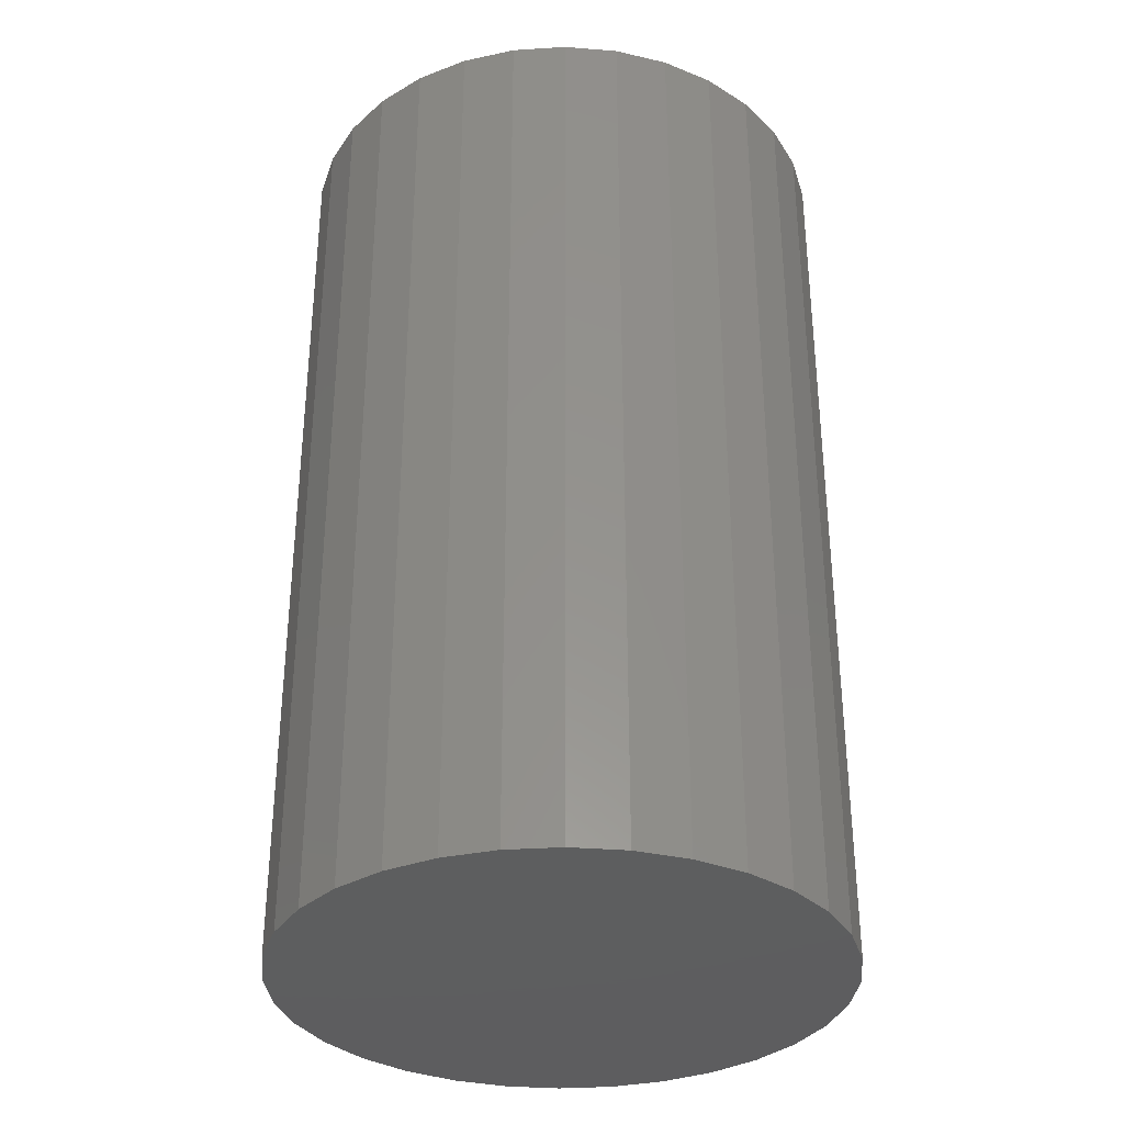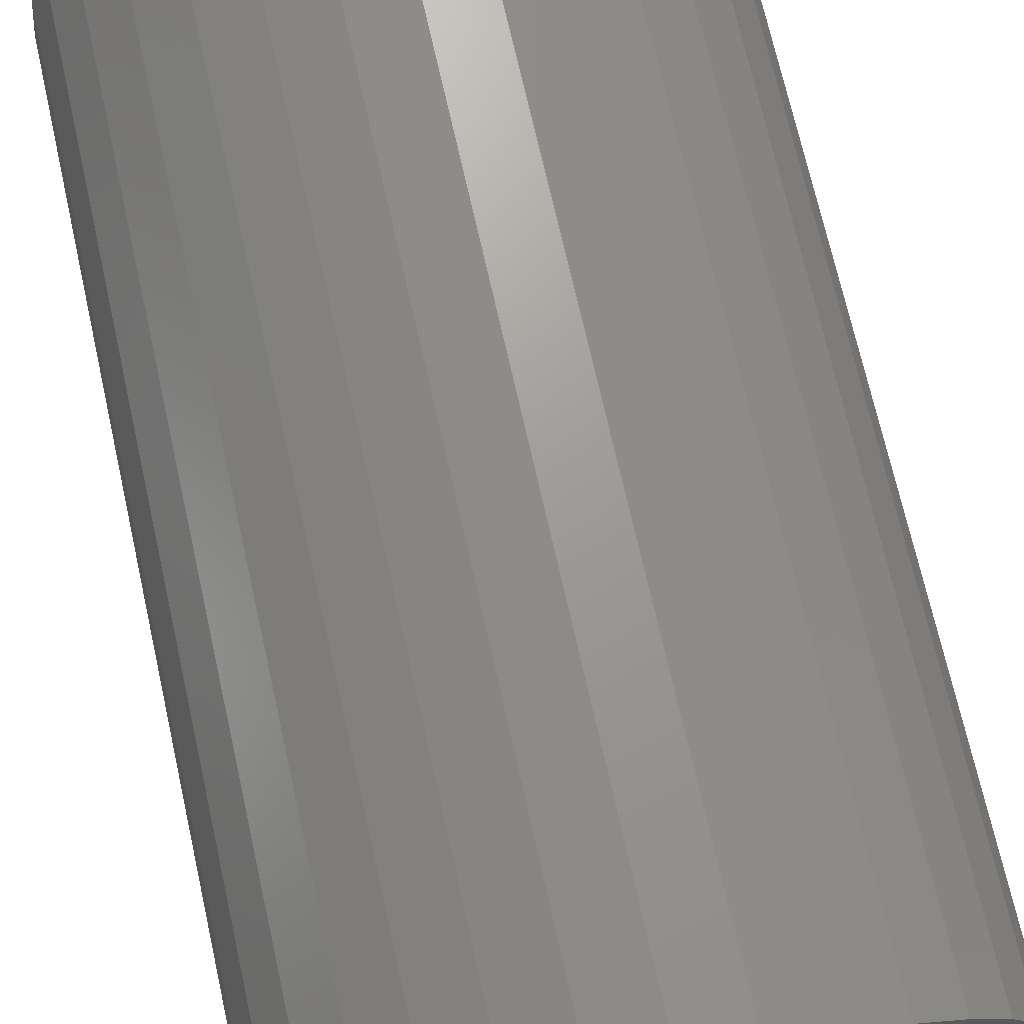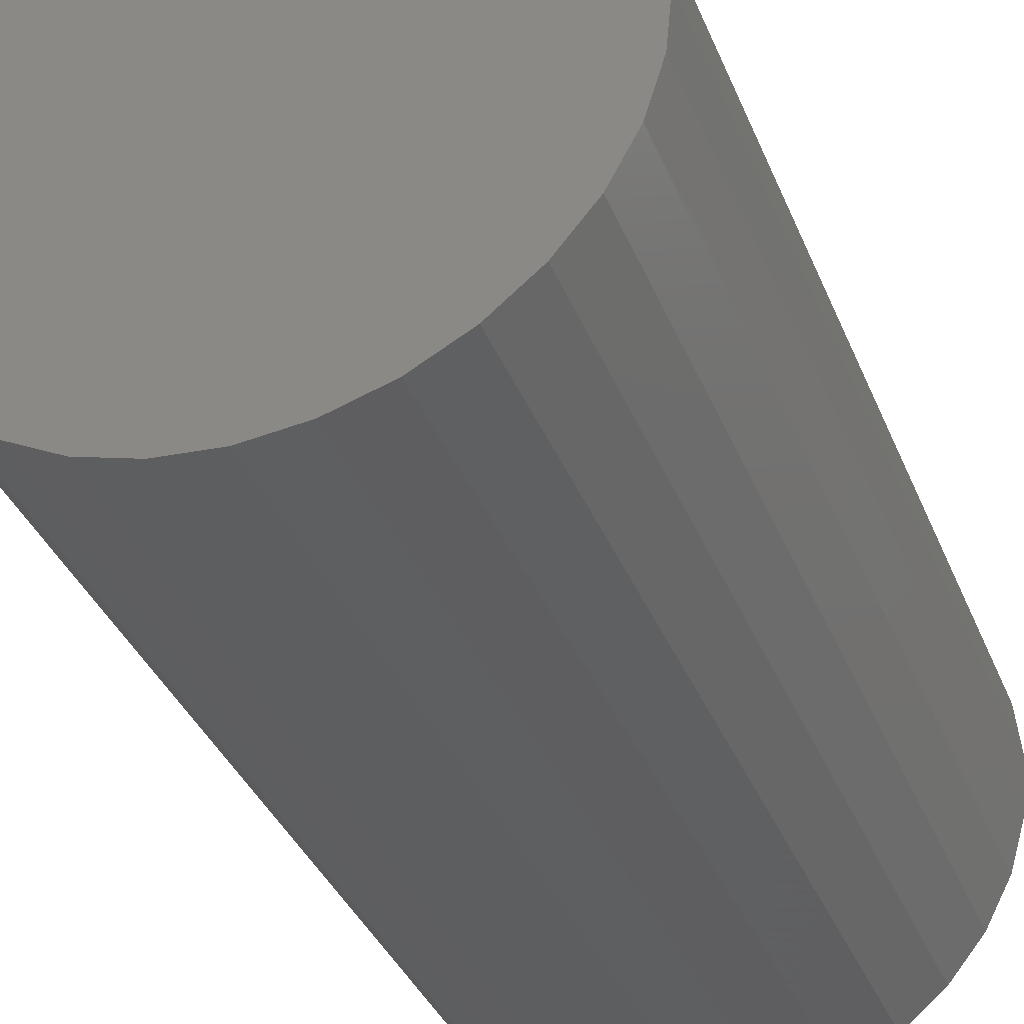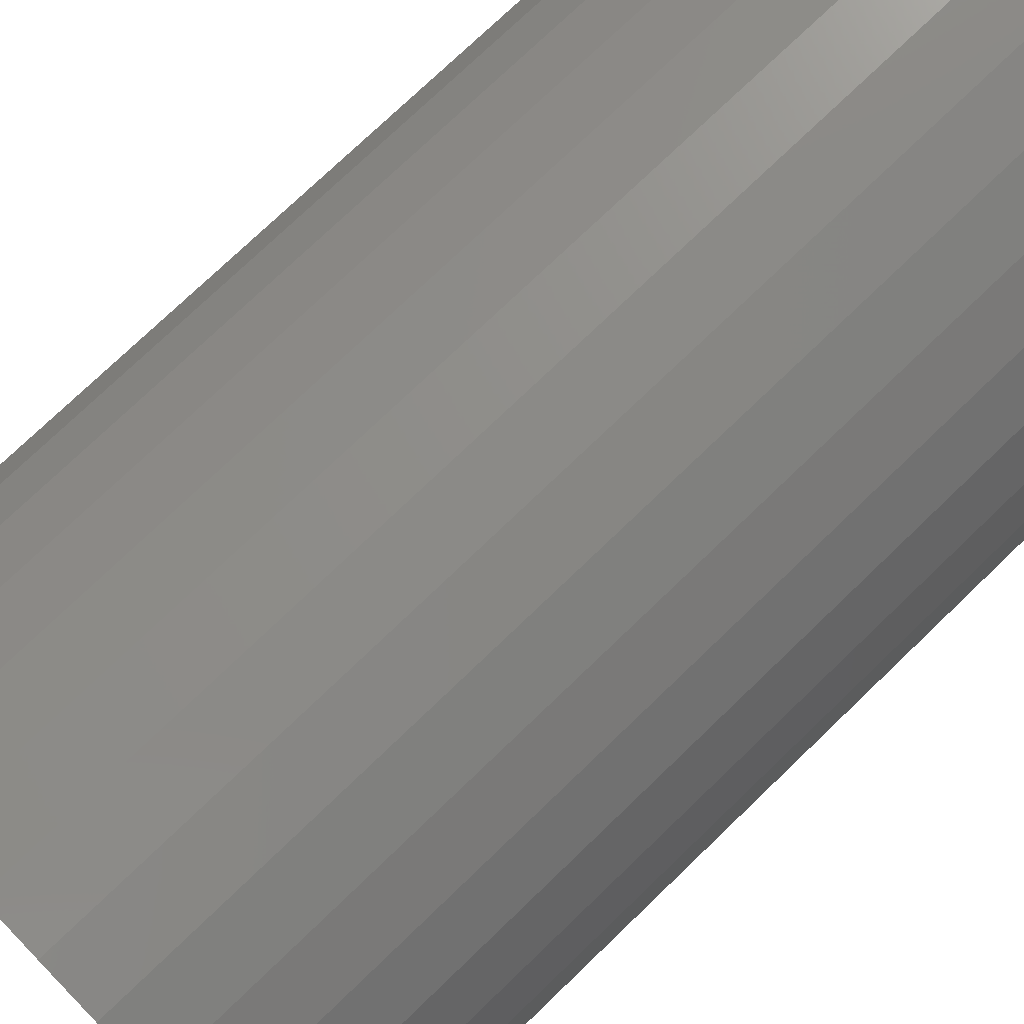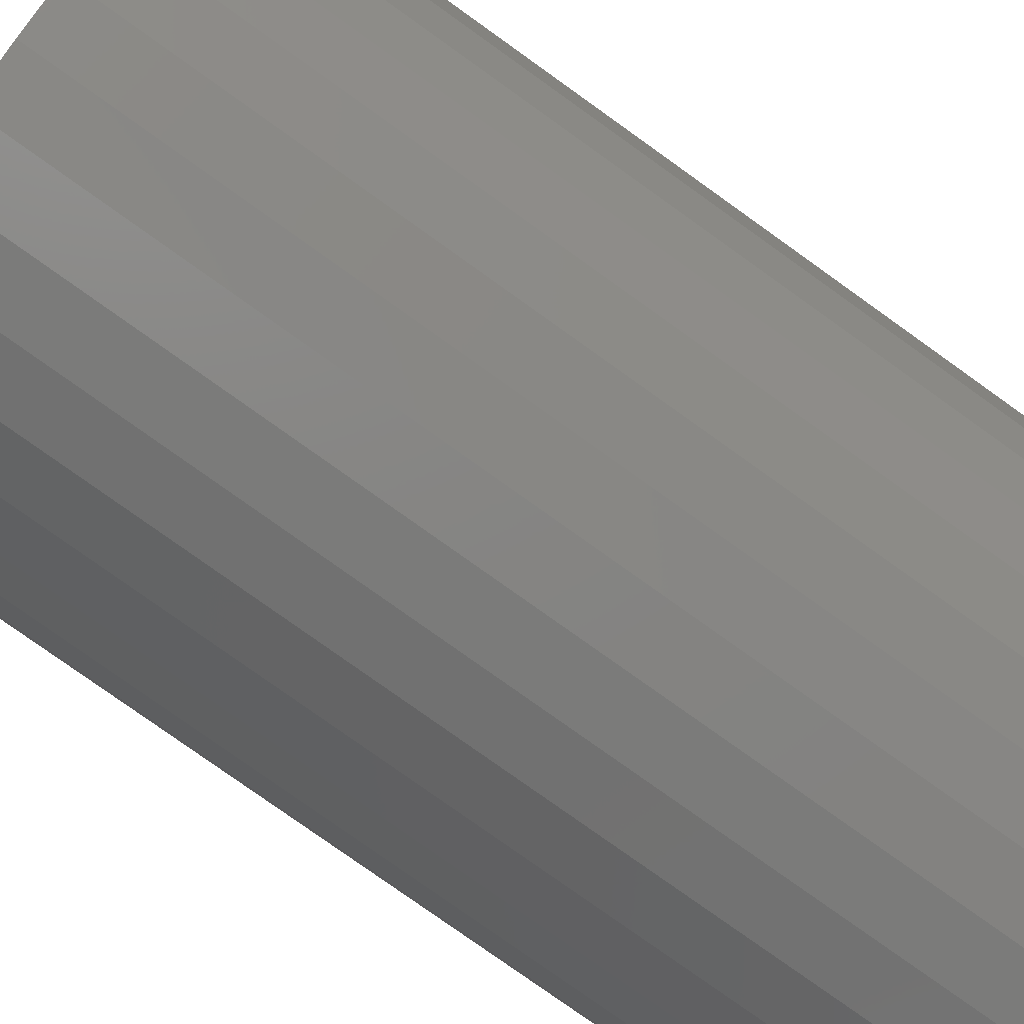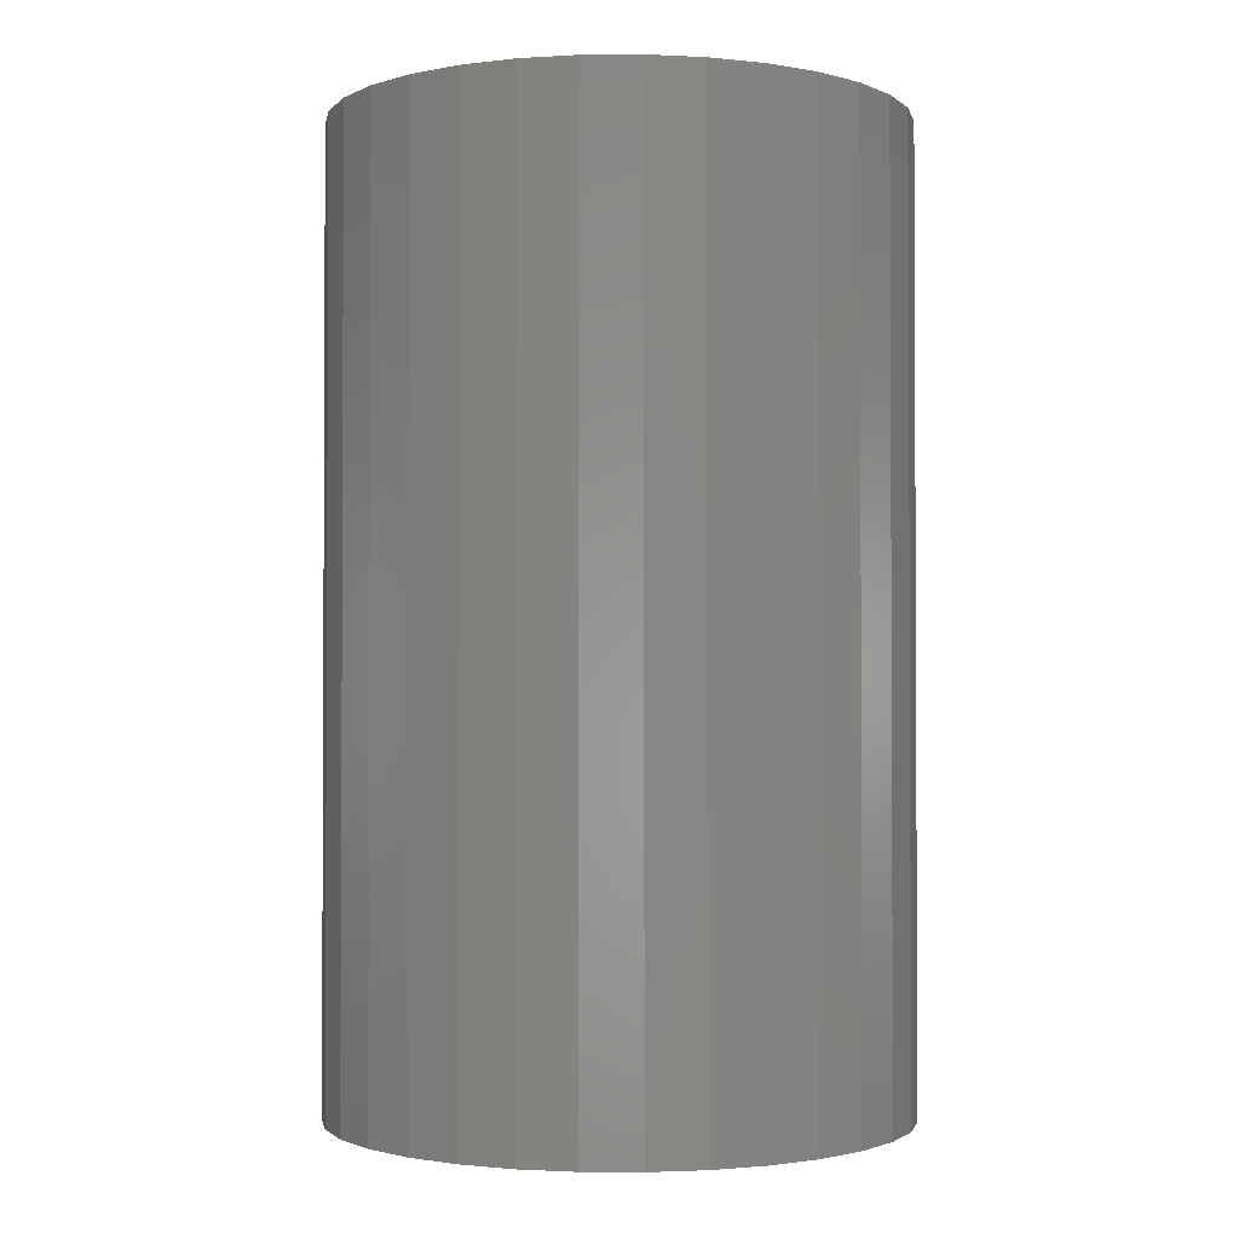
<metadata>
{"format":"stl","ext":"stl","renderer":"f3d","projection":"perspective","resolution":1024,"background":"white","views":[{"elev":-33.5,"azim":-56.9,"up":"+Y"},{"elev":70.8,"azim":-12.6,"up":"+Z"},{"elev":-36.7,"azim":-159.5,"up":"+Z"},{"elev":75.4,"azim":-133.9,"up":"+Z"},{"elev":-79.3,"azim":-125.5,"up":"+Z"},{"elev":-1.7,"azim":164.5,"up":"+Y"}]}
</metadata>
<code>
# stl→obj: 64 verts, 124 faces
v 0.5 0.08594 0.1498
v 0.5097 0.08594 0.1527
v 0.5197 0.08594 0.1537
v 0.5296 0.08594 0.1527
v 0.5393 0.08594 0.1498
v 0.4912 0.08594 0.1451
v 0.5481 0.08594 0.1451
v 0.4834 0.08594 0.1387
v 0.5559 0.08594 0.1387
v 0.4771 0.08594 0.1309
v 0.5623 0.08594 0.1309
v 0.4723 0.08594 0.1221
v 0.567 0.08594 0.1221
v 0.4694 0.08594 0.1125
v 0.5699 0.08594 0.1125
v 0.567 0.08594 0.08286
v 0.4723 0.08594 0.08286
v 0.5699 0.08594 0.09247
v 0.4771 0.08594 0.074
v 0.5623 0.08594 0.074
v 0.4834 0.08594 0.06624
v 0.5559 0.08594 0.06624
v 0.4912 0.08594 0.05987
v 0.5481 0.08594 0.05987
v 0.5 0.08594 0.05513
v 0.5393 0.08594 0.05513
v 0.5097 0.08594 0.05222
v 0.5197 0.08594 0.05123
v 0.5296 0.08594 0.05222
v 0.4694 0.08594 0.09247
v 0.4684 0.08594 0.1025
v 0.5709 0.08594 0.1025
v 0.5197 -0.08594 0.1537
v 0.5097 -0.08594 0.1527
v 0.5 -0.08594 0.1498
v 0.5296 -0.08594 0.1527
v 0.5393 -0.08594 0.1498
v 0.4912 -0.08594 0.1451
v 0.5481 -0.08594 0.1451
v 0.4834 -0.08594 0.1387
v 0.5559 -0.08594 0.1387
v 0.4771 -0.08594 0.1309
v 0.5623 -0.08594 0.1309
v 0.4723 -0.08594 0.1221
v 0.567 -0.08594 0.1221
v 0.4694 -0.08594 0.1125
v 0.5699 -0.08594 0.1125
v 0.5699 -0.08594 0.09247
v 0.4723 -0.08594 0.08286
v 0.567 -0.08594 0.08286
v 0.4771 -0.08594 0.074
v 0.5623 -0.08594 0.074
v 0.4834 -0.08594 0.06624
v 0.5559 -0.08594 0.06624
v 0.4912 -0.08594 0.05987
v 0.5481 -0.08594 0.05987
v 0.5 -0.08594 0.05513
v 0.5393 -0.08594 0.05513
v 0.5097 -0.08594 0.05222
v 0.5197 -0.08594 0.05123
v 0.5296 -0.08594 0.05222
v 0.5709 -0.08594 0.1025
v 0.4684 -0.08594 0.1025
v 0.4694 -0.08594 0.09247
f 1 2 3
f 1 3 4
f 5 1 4
f 6 1 5
f 7 6 5
f 8 6 7
f 9 8 7
f 10 8 9
f 11 10 9
f 12 10 11
f 13 12 11
f 14 12 13
f 15 14 13
f 16 17 18
f 19 17 16
f 20 19 16
f 21 19 20
f 22 21 20
f 23 21 22
f 24 23 22
f 25 23 24
f 26 25 24
f 27 25 26
f 28 27 26
f 29 28 26
f 17 30 18
f 18 30 31
f 18 31 32
f 32 31 14
f 32 14 15
f 33 34 35
f 36 33 35
f 36 35 37
f 37 35 38
f 37 38 39
f 39 38 40
f 39 40 41
f 41 40 42
f 41 42 43
f 43 42 44
f 43 44 45
f 45 44 46
f 45 46 47
f 48 49 50
f 50 49 51
f 50 51 52
f 52 51 53
f 52 53 54
f 54 53 55
f 54 55 56
f 56 55 57
f 56 57 58
f 58 57 59
f 58 59 60
f 58 60 61
f 47 46 62
f 62 46 63
f 62 63 48
f 48 63 64
f 48 64 49
f 32 62 18
f 18 62 48
f 18 48 16
f 16 48 50
f 16 50 20
f 20 50 52
f 20 52 22
f 22 52 54
f 22 54 24
f 24 54 56
f 24 56 26
f 26 56 58
f 26 58 29
f 29 58 61
f 29 61 28
f 28 61 60
f 28 60 27
f 27 60 59
f 27 59 25
f 25 59 57
f 25 57 23
f 23 57 55
f 23 55 21
f 21 55 53
f 21 53 19
f 19 53 51
f 19 51 17
f 17 51 49
f 17 49 30
f 30 49 64
f 30 64 31
f 31 64 63
f 31 63 14
f 14 63 46
f 14 46 12
f 12 46 44
f 12 44 10
f 10 44 42
f 10 42 8
f 8 42 40
f 8 40 6
f 6 40 38
f 6 38 1
f 1 38 35
f 1 35 2
f 2 35 34
f 2 34 3
f 3 34 33
f 3 33 4
f 4 33 36
f 4 36 5
f 5 36 37
f 5 37 7
f 7 37 39
f 7 39 9
f 9 39 41
f 9 41 11
f 11 41 43
f 11 43 13
f 13 43 45
f 13 45 15
f 15 45 47
f 15 47 32
f 32 47 62

</code>
